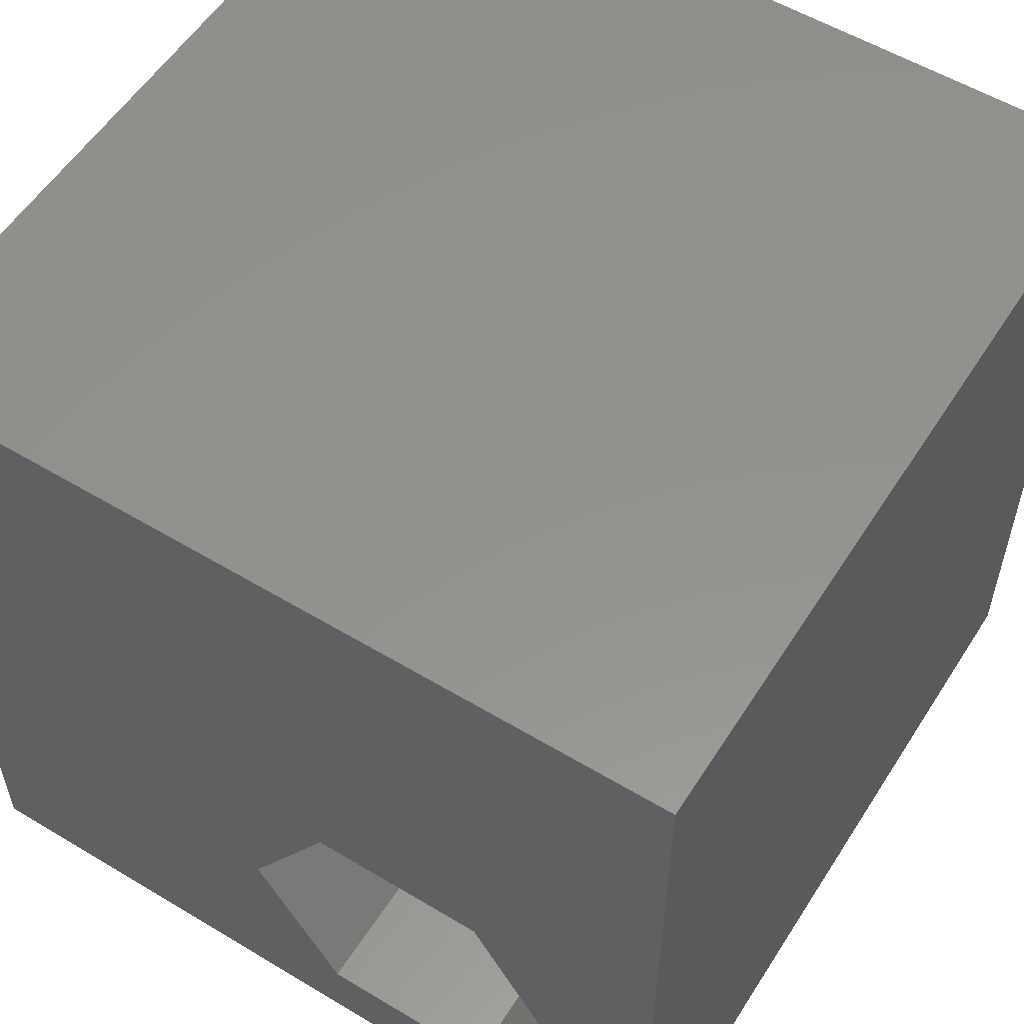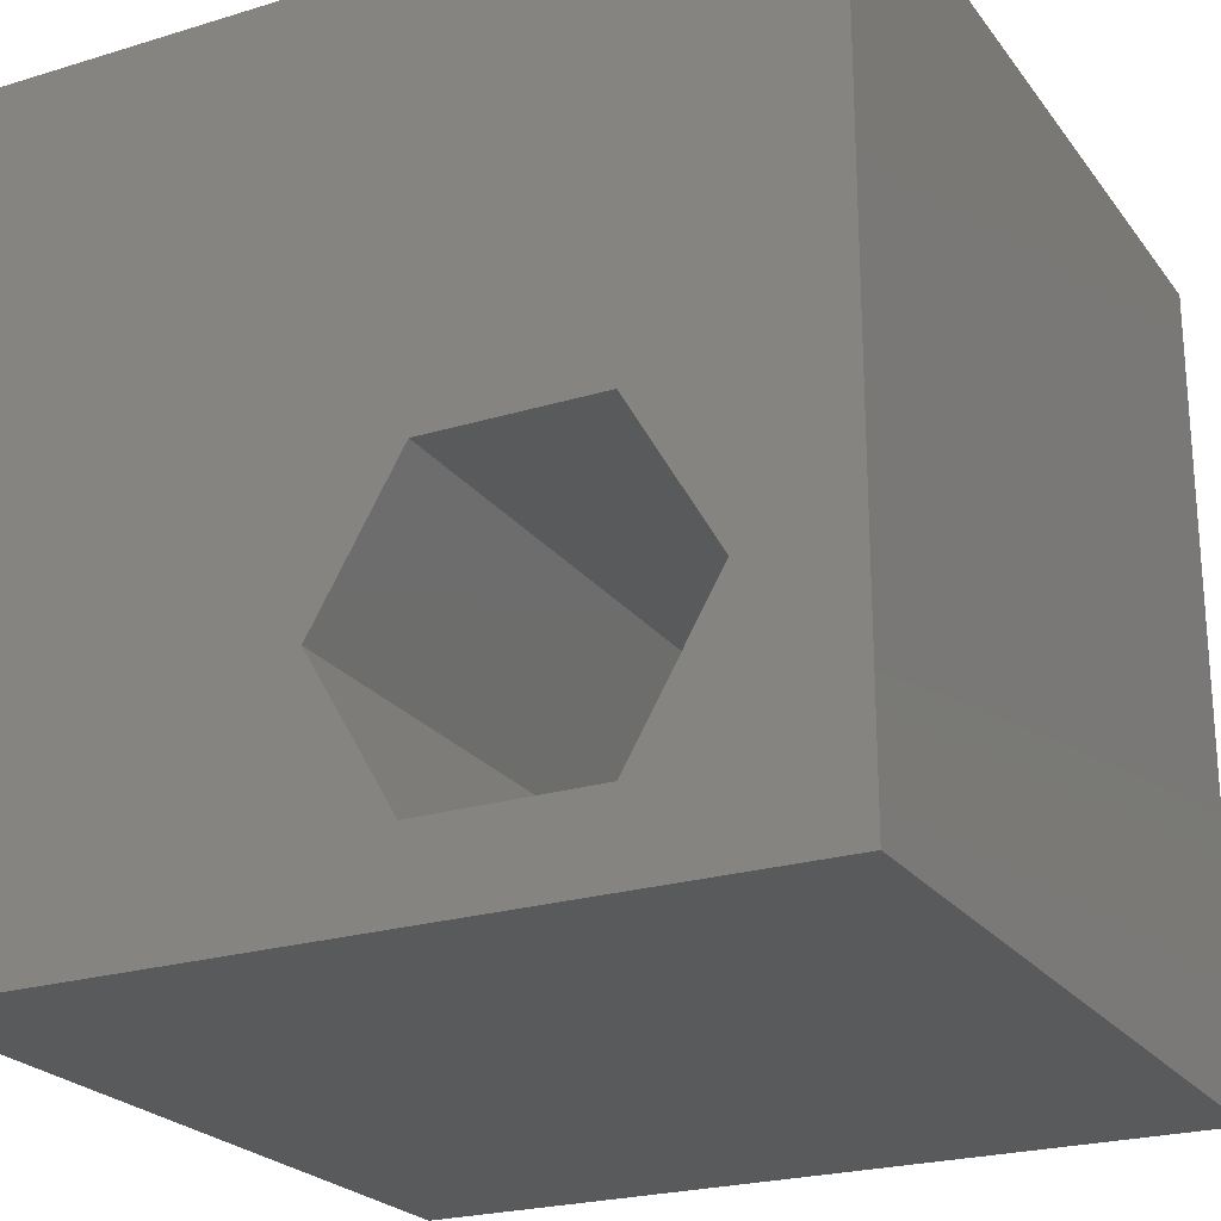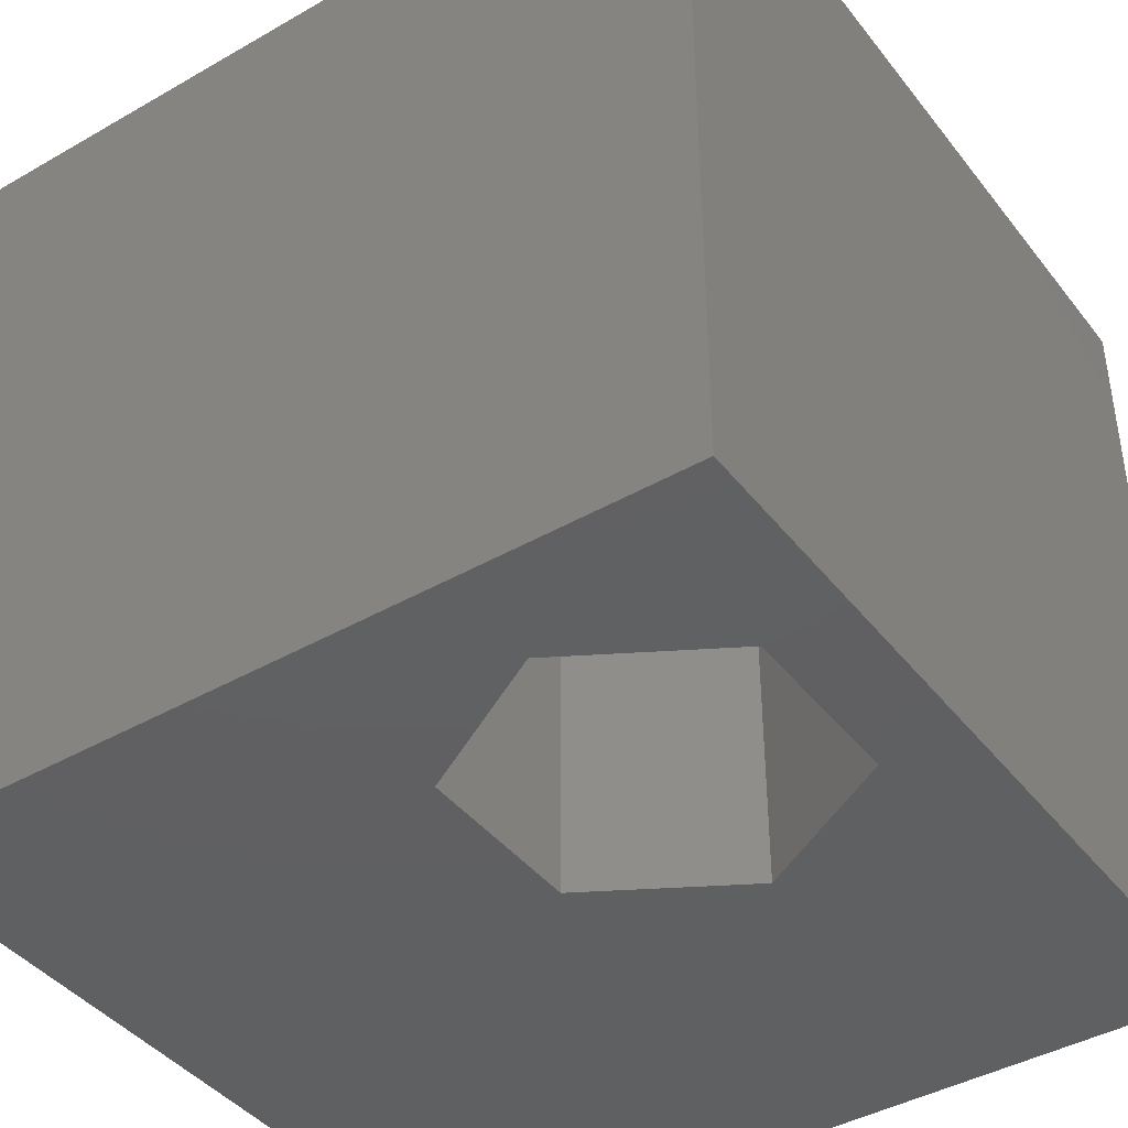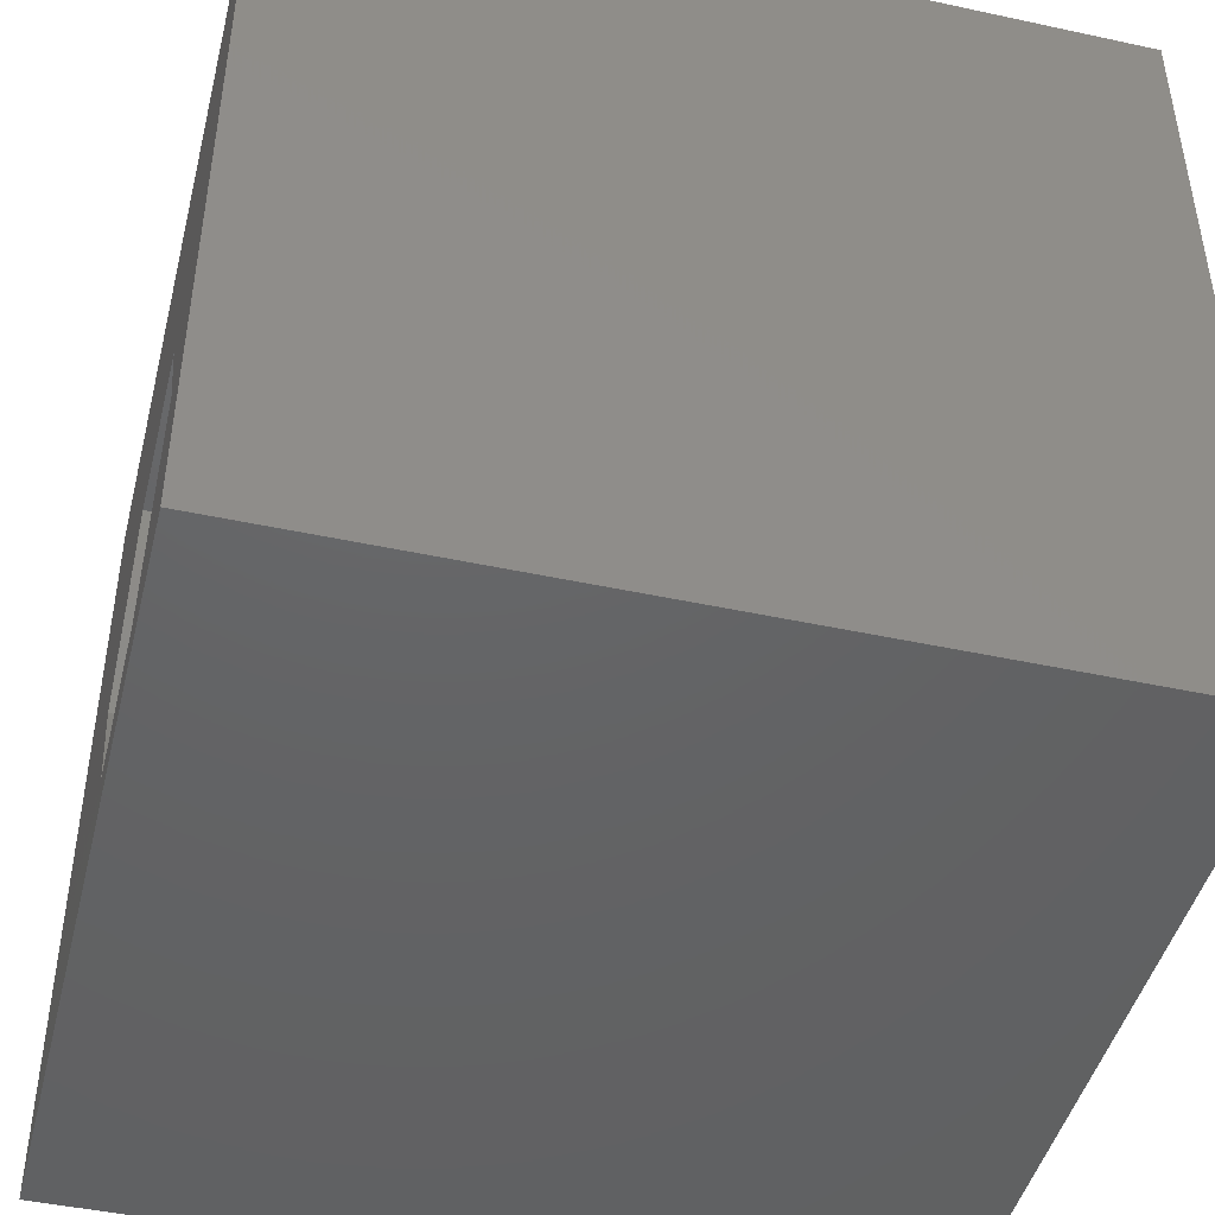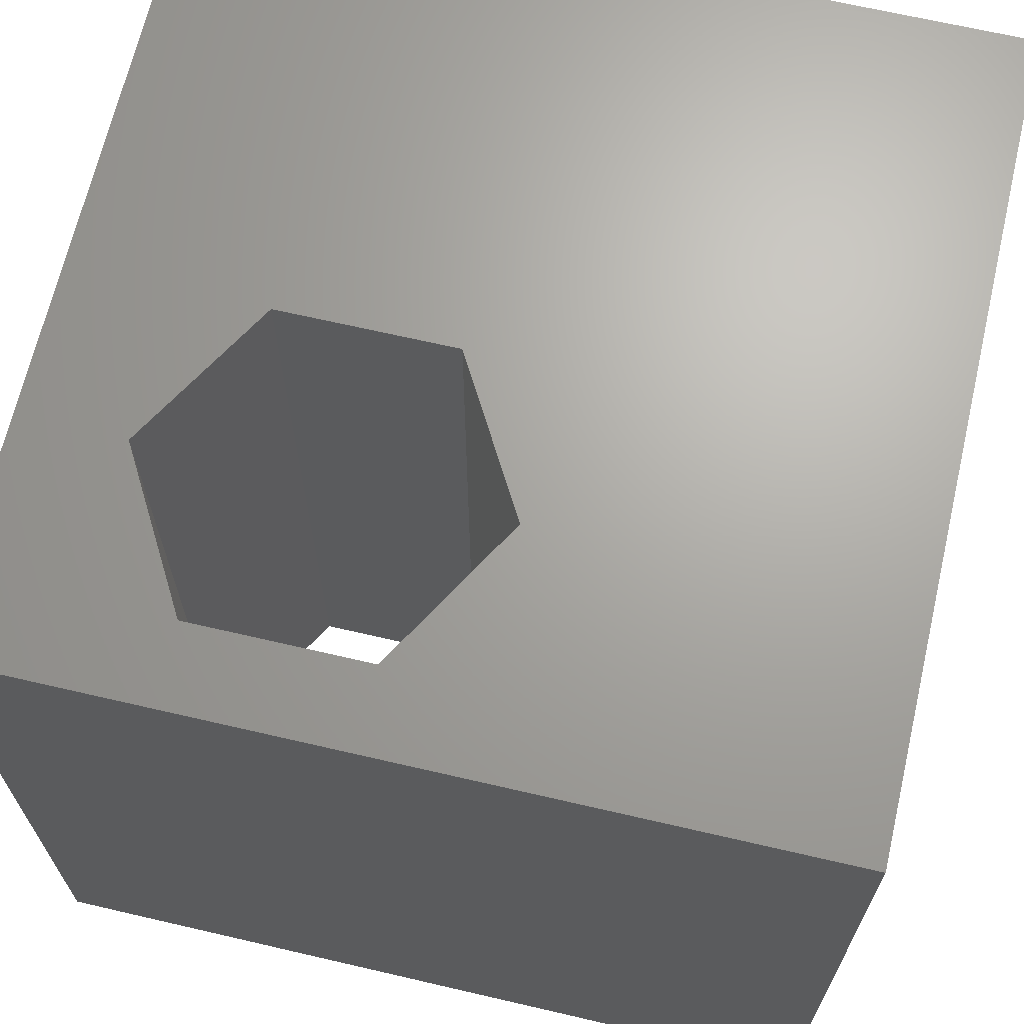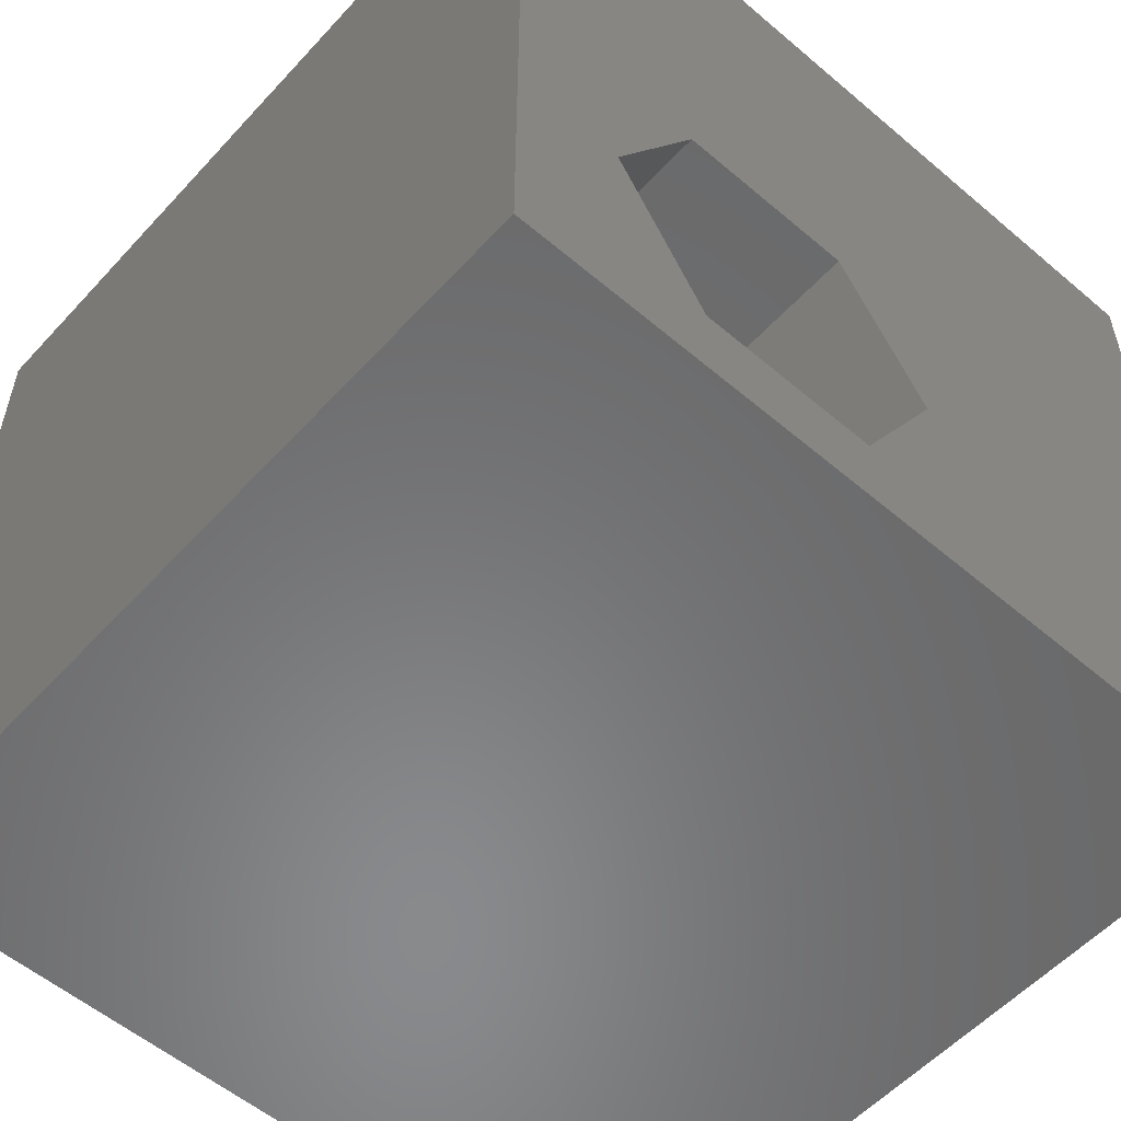
<metadata>
{"format":"stl","ext":"stl","renderer":"f3d","projection":"perspective","resolution":1024,"background":"white","views":[{"elev":55.9,"azim":-147.8,"up":"+Y"},{"elev":-23.4,"azim":-152.8,"up":"+Y"},{"elev":-41.9,"azim":-55.4,"up":"+Z"},{"elev":-45.5,"azim":-104.0,"up":"+Y"},{"elev":67.3,"azim":13.1,"up":"+Z"},{"elev":-55.8,"azim":-41.7,"up":"+Y"}]}
</metadata>
<code>
# stl→obj: 20 verts, 40 faces
v 0 10 10
v 0 10 0
v 0 0 10
v 0 0 0
v 10 0 10
v 4.515 0.9878 10
v 2.368 0.9878 10
v 1.295 2.847 10
v 2.368 4.706 10
v 10 10 10
v 4.515 4.706 10
v 5.589 2.847 10
v 10 10 0
v 10 0 0
v 1.295 2.847 0
v 2.368 0.9878 0
v 4.515 0.9878 0
v 5.589 2.847 0
v 4.515 4.706 0
v 2.368 4.706 0
f 1 2 3
f 3 2 4
f 3 5 6
f 6 7 3
f 3 7 8
f 3 8 1
f 1 8 9
f 1 9 10
f 10 9 11
f 10 11 5
f 5 11 12
f 5 12 6
f 13 10 14
f 14 10 5
f 15 4 2
f 15 16 4
f 4 16 17
f 4 17 14
f 14 17 18
f 14 18 13
f 13 18 19
f 13 19 2
f 2 19 20
f 2 20 15
f 10 13 1
f 1 13 2
f 14 5 4
f 4 5 3
f 15 20 8
f 8 20 9
f 20 19 9
f 9 19 11
f 19 18 11
f 11 18 12
f 18 17 12
f 12 17 6
f 17 16 6
f 6 16 7
f 16 15 7
f 7 15 8

</code>
